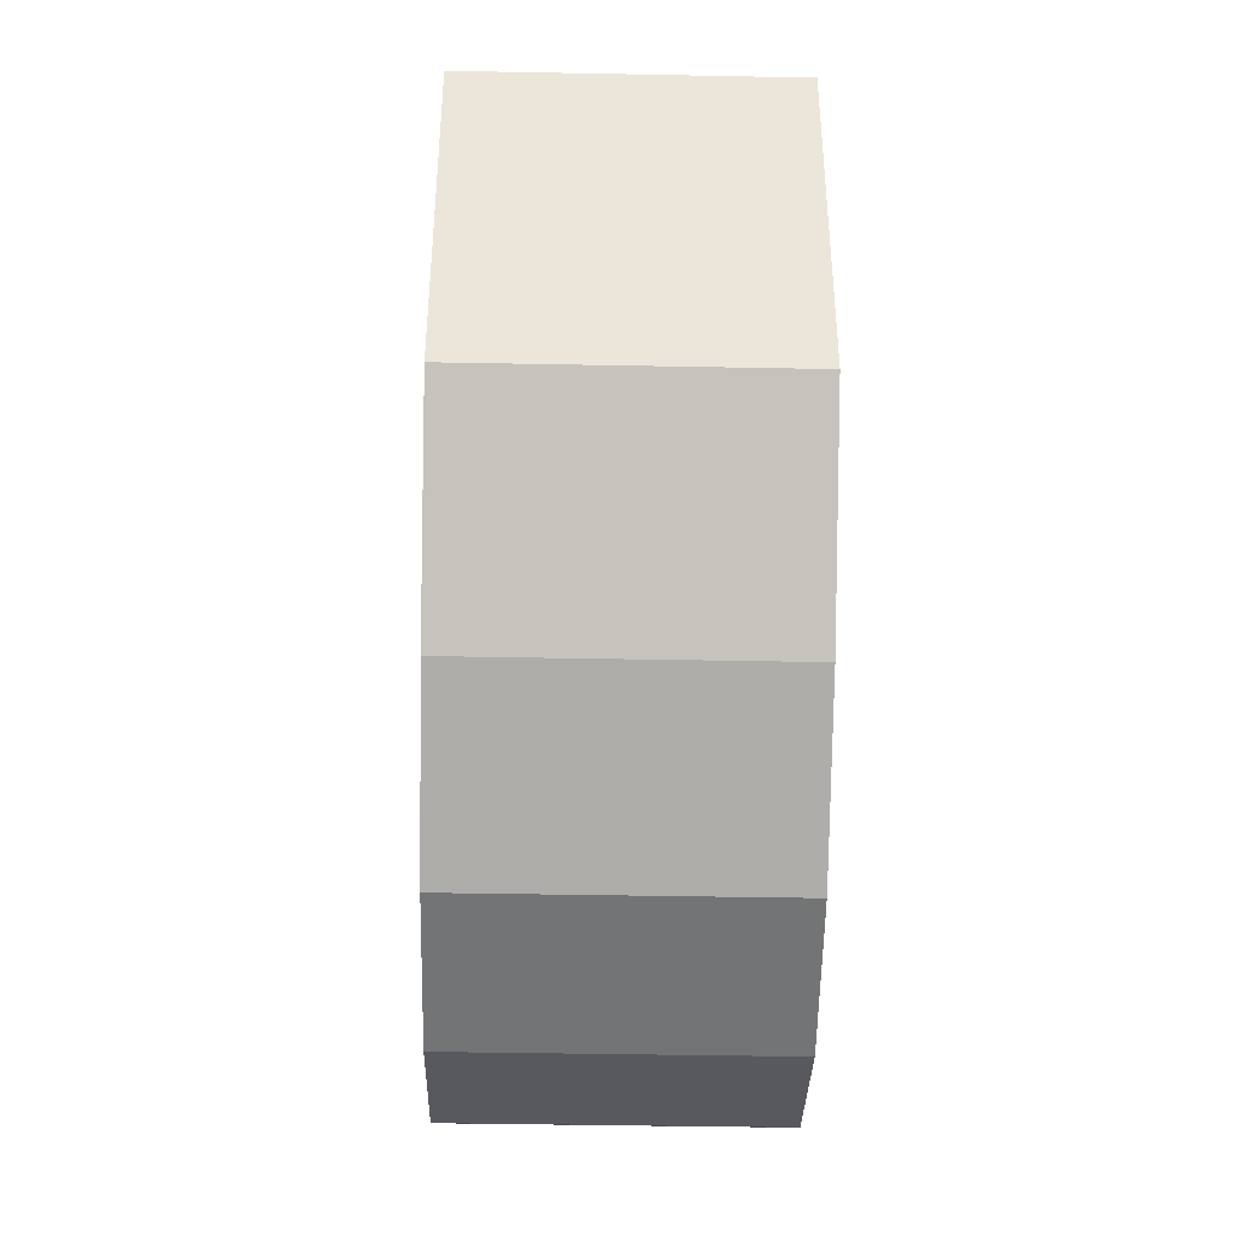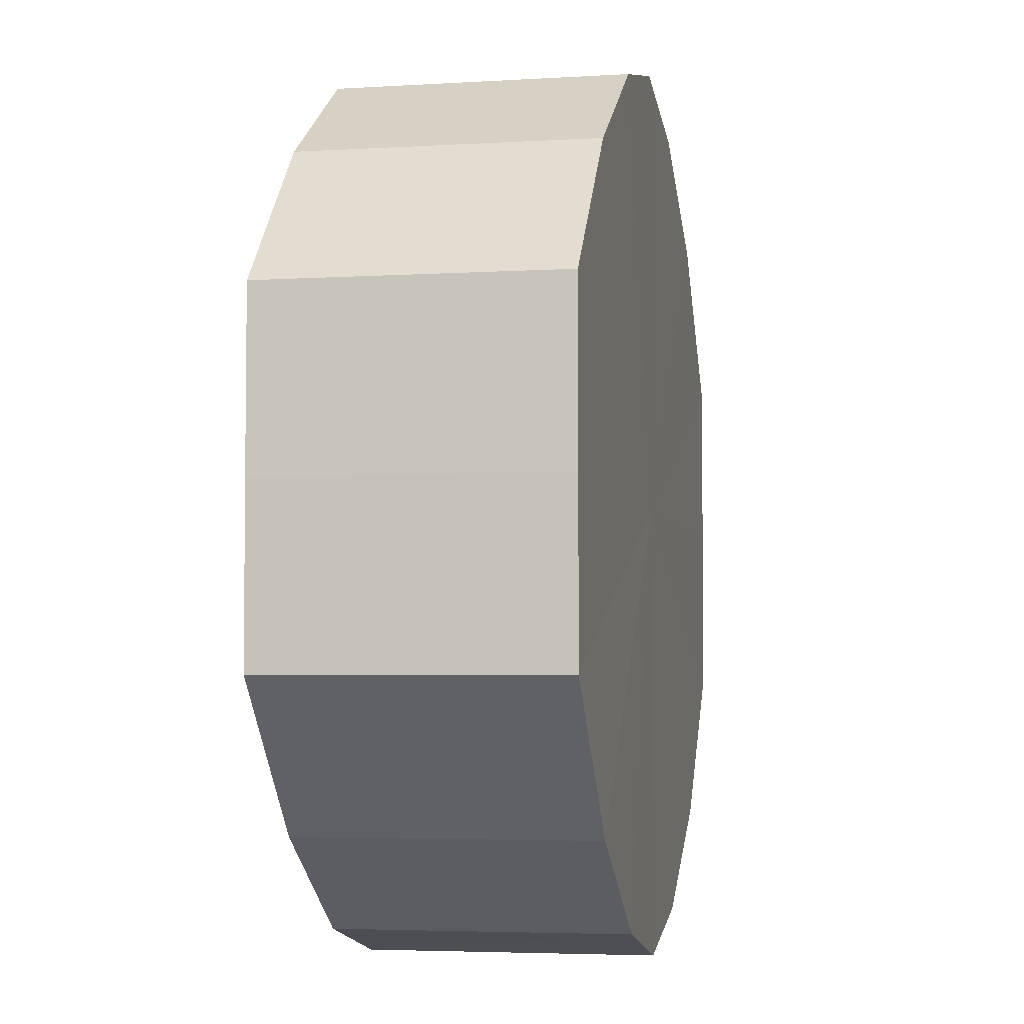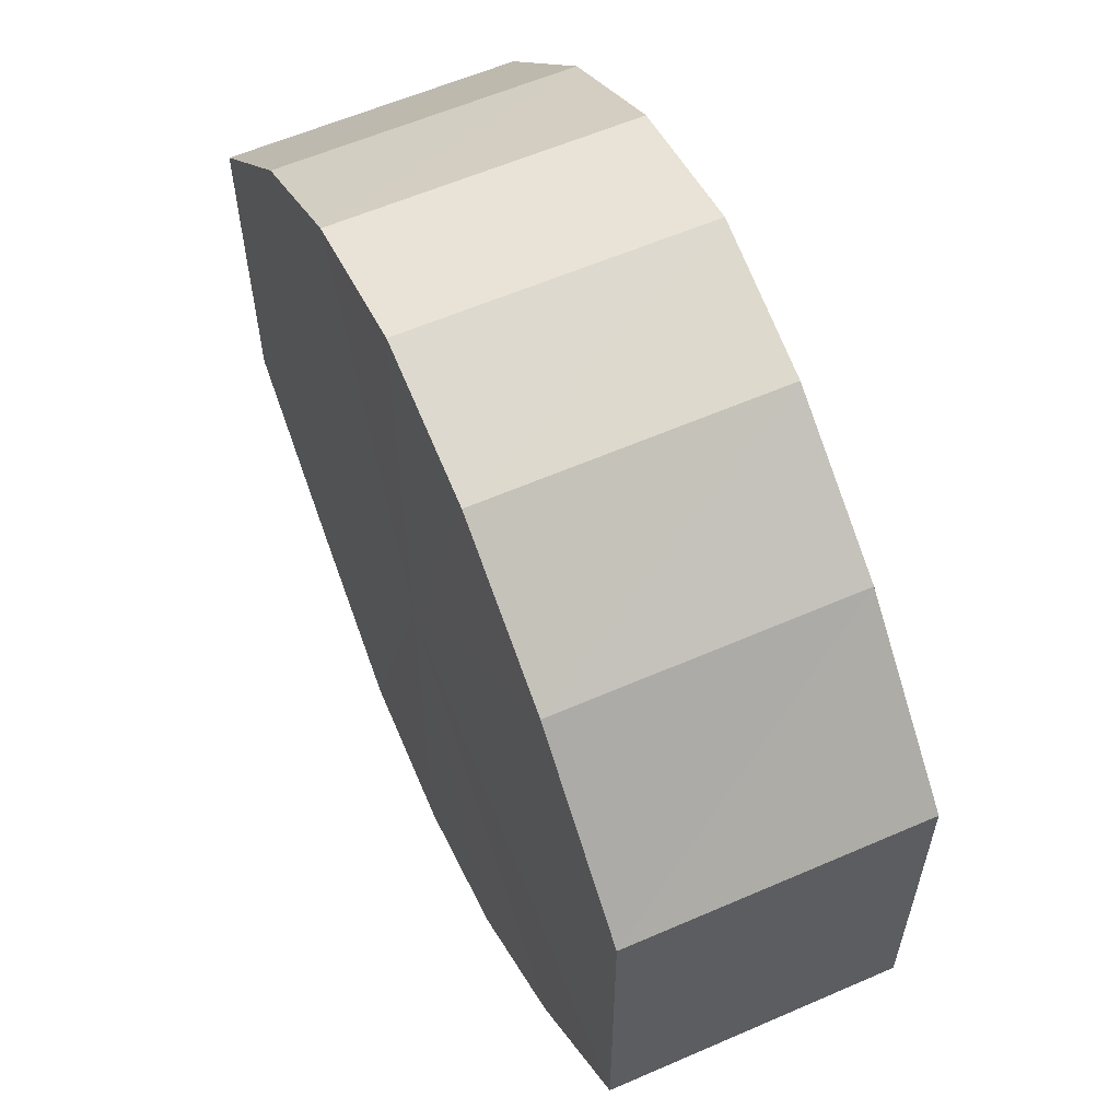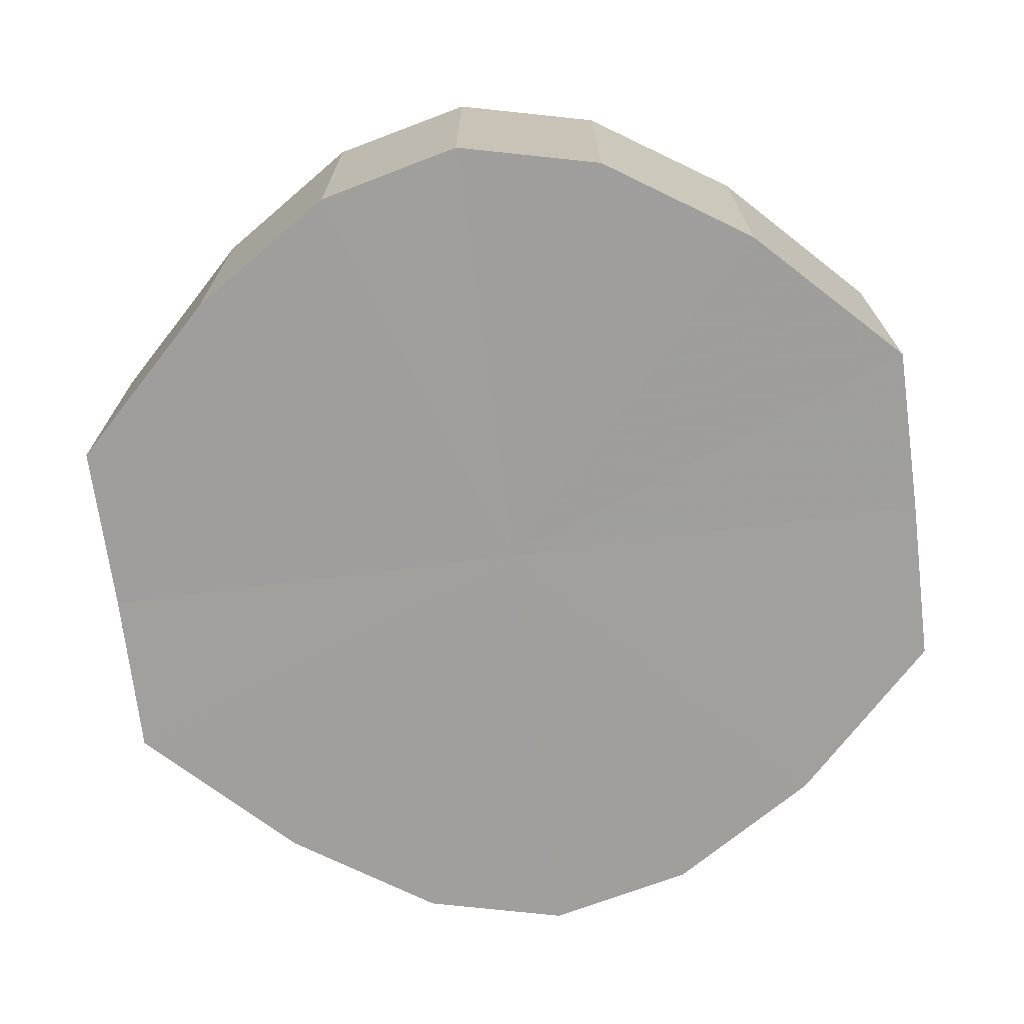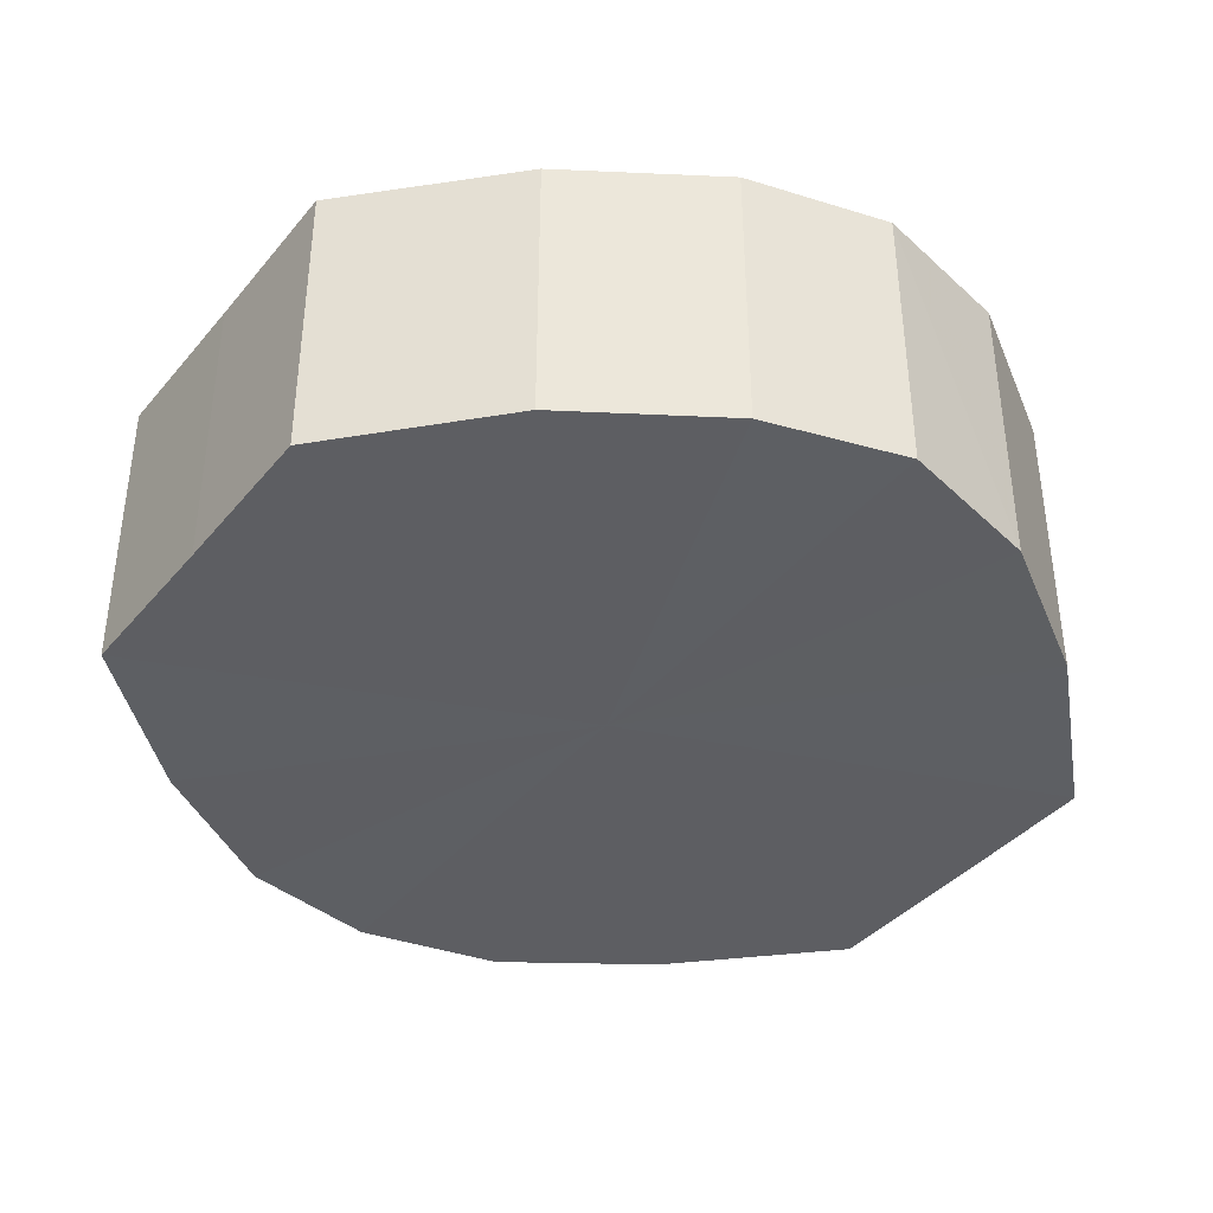
<metadata>
{"format":"obj","ext":"obj","renderer":"f3d","projection":"perspective","resolution":1024,"background":"white","views":[{"elev":-43.5,"azim":-91.4,"up":"+Z"},{"elev":-4.4,"azim":101.4,"up":"+Z"},{"elev":60.1,"azim":-114.0,"up":"+Z"},{"elev":-71.2,"azim":7.3,"up":"+Y"},{"elev":-39.3,"azim":144.9,"up":"+Y"}]}
</metadata>
<code>
o 9660
v 2248 1889 16.19
v 2248 1889 16.2
v 2248 1889 16.19
v 2248 1889 16.2
v 2248 1889 16.2
v 2248 1889 16.2
v 2248 1889 16.2
v 2248 1889 16.21
v 2248 1889 16.2
v 2248 1889 16.2
v 2248 1889 16.2
v 2248 1889 16.22
v 2248 1889 16.21
v 2248 1889 16.21
v 2248 1889 16.21
v 2248 1889 16.24
v 2248 1889 16.22
v 2248 1889 16.22
v 2248 1889 16.22
v 2248 1889 16.25
v 2248 1889 16.24
v 2248 1889 16.24
v 2248 1889 16.24
v 2248 1889 16.25
v 2248 1889 16.25
v 2248 1889 16.25
v 2248 1889 16.25
v 2248 1889 16.25
v 2248 1889 16.25
v 2248 1889 16.25
v 2248 1889 16.25
v 2248 1889 16.25
v 2248 1889 16.19
v 2248 1889 16.2
v 2248 1889 16.2
v 2248 1889 16.2
v 2248 1889 16.2
v 2248 1889 16.2
v 2248 1889 16.19
v 2248 1889 16.2
v 2248 1889 16.2
v 2248 1889 16.21
v 2248 1889 16.21
v 2248 1889 16.21
v 2248 1889 16.2
v 2248 1889 16.22
v 2248 1889 16.21
v 2248 1889 16.22
v 2248 1889 16.22
v 2248 1889 16.24
v 2248 1889 16.22
v 2248 1889 16.25
v 2248 1889 16.24
v 2248 1889 16.24
v 2248 1889 16.24
v 2248 1889 16.25
v 2248 1889 16.25
v 2248 1889 16.25
v 2248 1889 16.25
v 2248 1889 16.25
v 2248 1889 16.25
v 2248 1889 16.25
v 2248 1889 16.25
v 2248 1889 16.25
v 2248 1889 16.22
v 2248 1889 16.2
v 2248 1889 16.19
v 2248 1889 16.2
v 2248 1889 16.2
v 2248 1889 16.21
v 2248 1889 16.2
v 2248 1889 16.22
v 2248 1889 16.21
v 2248 1889 16.24
v 2248 1889 16.22
v 2248 1889 16.25
v 2248 1889 16.24
v 2248 1889 16.25
v 2248 1889 16.25
v 2248 1889 16.25
v 2248 1889 16.25
v 2248 1889 16.22
v 2248 1889 16.19
v 2248 1889 16.2
v 2248 1889 16.2
v 2248 1889 16.2
v 2248 1889 16.2
v 2248 1889 16.21
v 2248 1889 16.21
v 2248 1889 16.22
v 2248 1889 16.22
v 2248 1889 16.24
v 2248 1889 16.24
v 2248 1889 16.25
v 2248 1889 16.25
v 2248 1889 16.25
v 2248 1889 16.25
v 2248 1889 16.25
f 1 2 3
f 2 4 5
f 6 1 7
f 4 8 9
f 10 6 11
f 8 12 13
f 14 10 15
f 12 16 17
f 18 14 19
f 16 20 21
f 22 18 23
f 20 24 25
f 26 22 27
f 24 28 29
f 30 26 31
f 28 30 32
f 33 34 35
f 35 36 37
f 38 39 33
f 40 41 38
f 37 42 43
f 44 45 40
f 46 47 44
f 43 48 49
f 50 51 46
f 52 53 50
f 49 54 55
f 56 57 52
f 58 59 56
f 55 60 61
f 62 63 58
f 61 64 62
f 65 66 67
f 65 68 66
f 65 67 69
f 65 70 68
f 65 69 71
f 65 72 70
f 65 71 73
f 65 74 72
f 65 73 75
f 65 76 74
f 65 75 77
f 65 78 76
f 65 77 79
f 65 80 78
f 65 79 81
f 65 81 80
f 82 83 84
f 82 85 83
f 82 84 86
f 82 87 85
f 82 86 88
f 82 89 87
f 82 88 90
f 82 91 89
f 82 90 92
f 82 93 91
f 82 92 94
f 82 95 93
f 82 94 96
f 82 97 95
f 82 96 98
f 82 98 97

</code>
